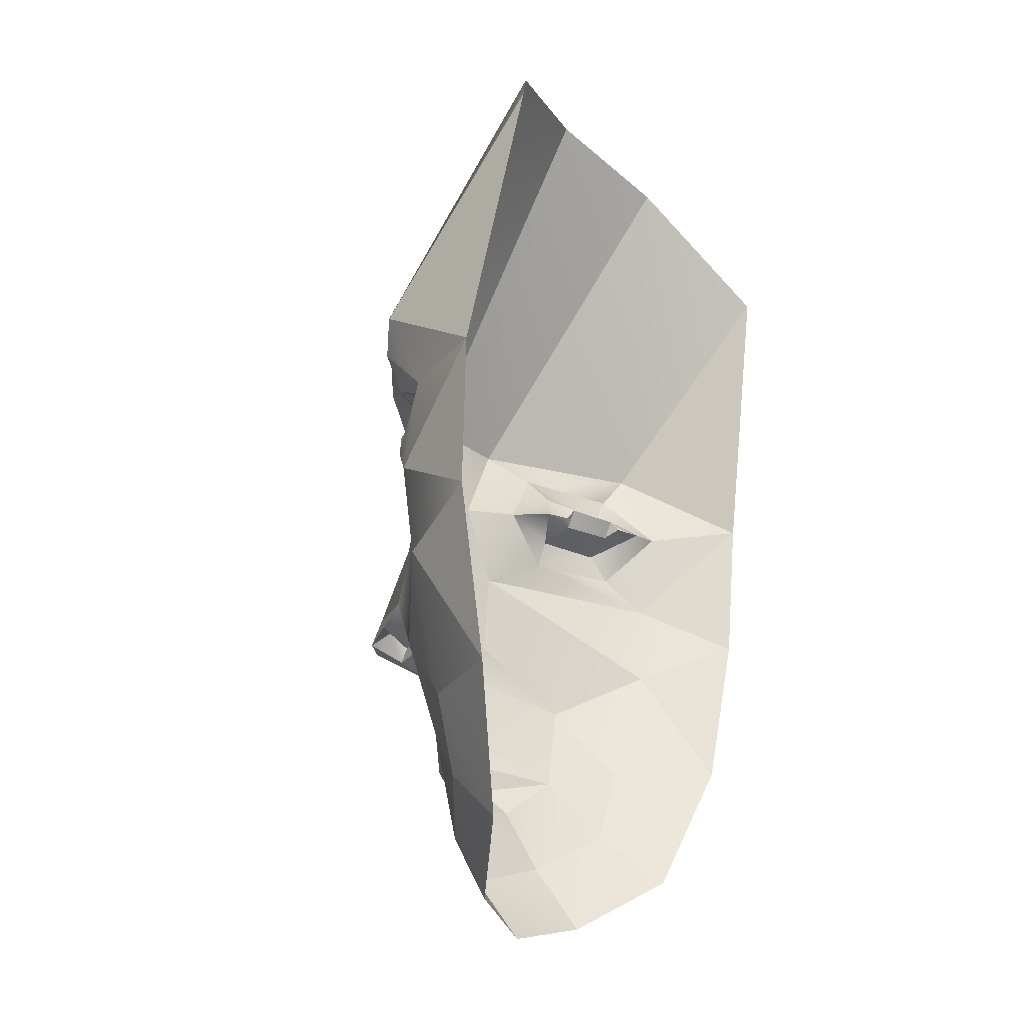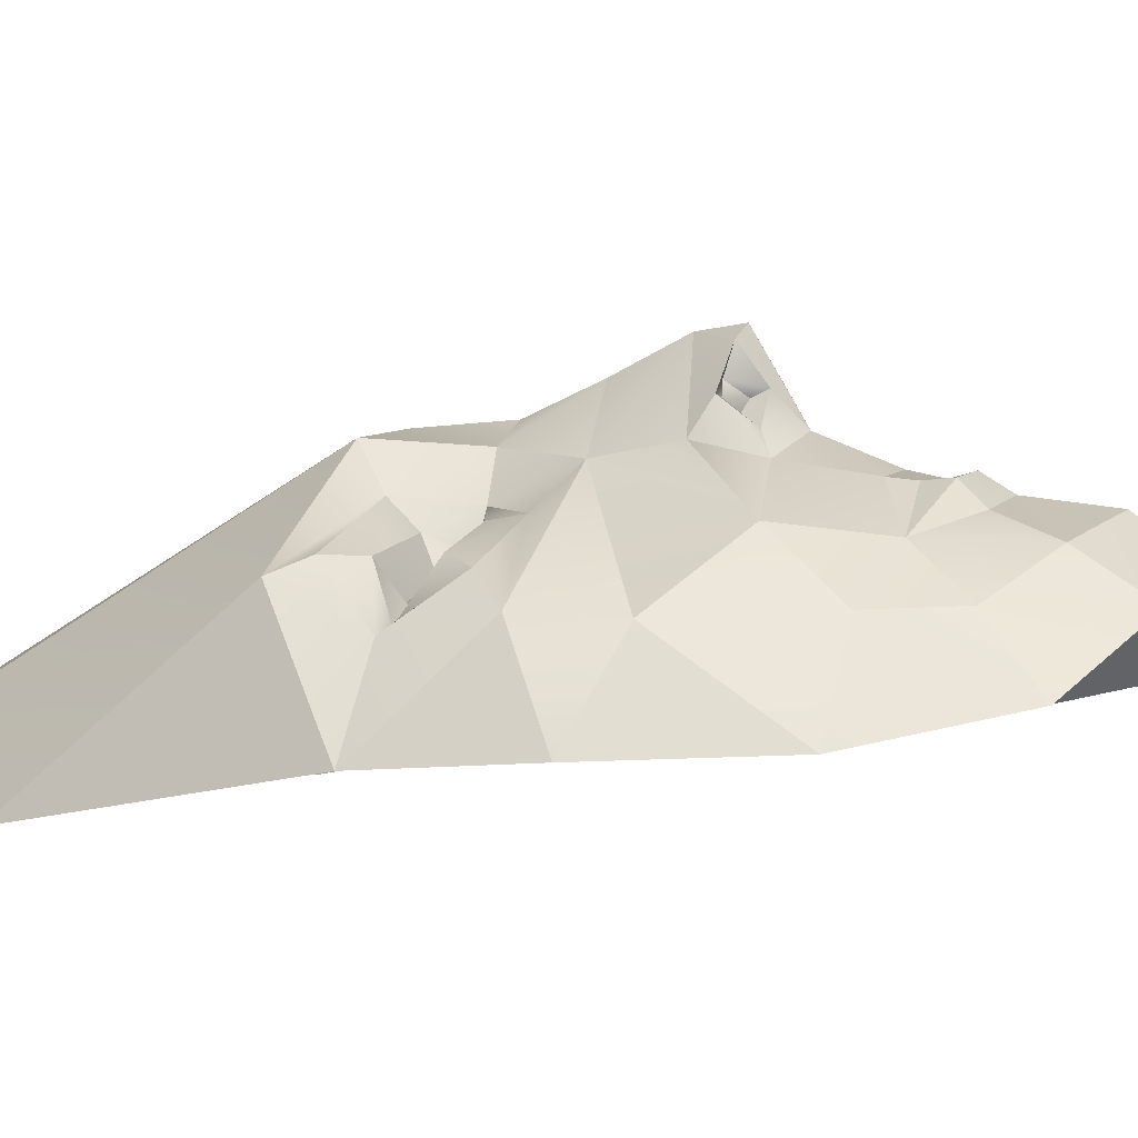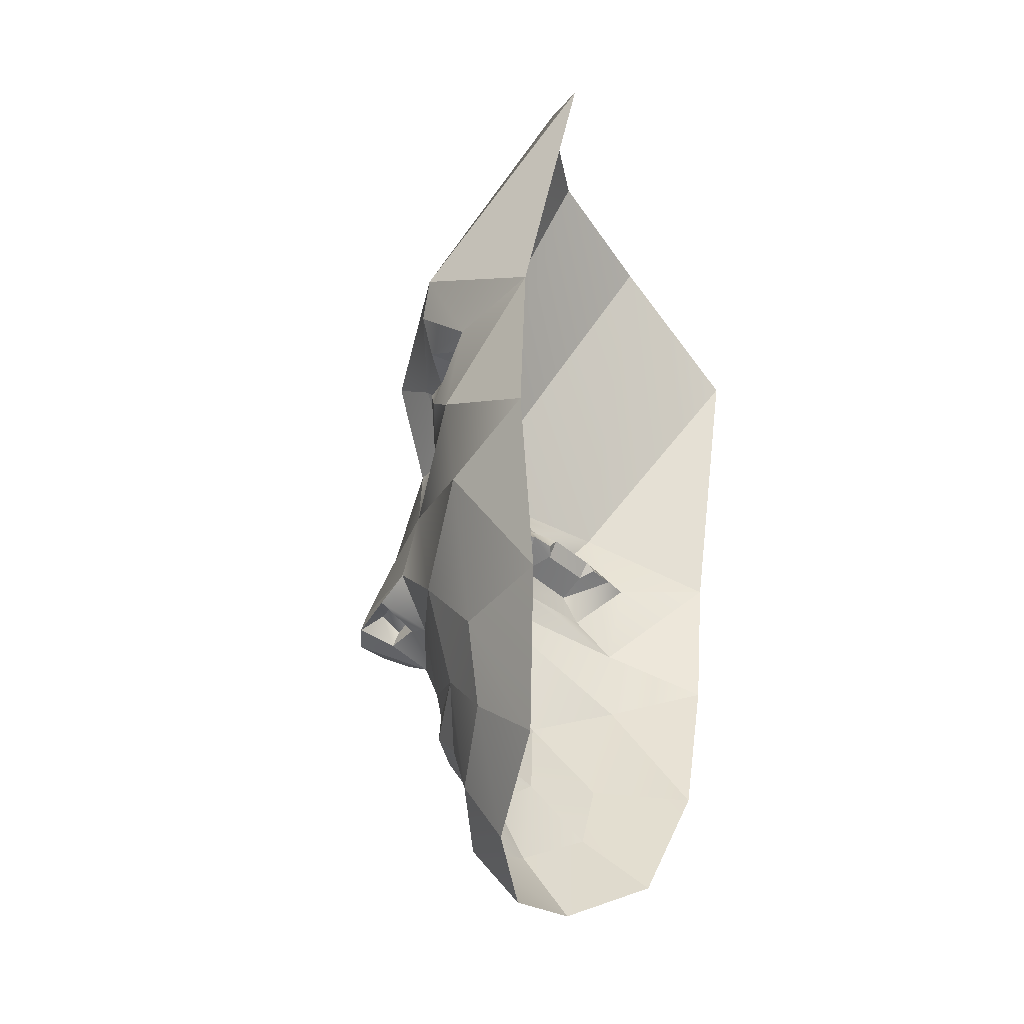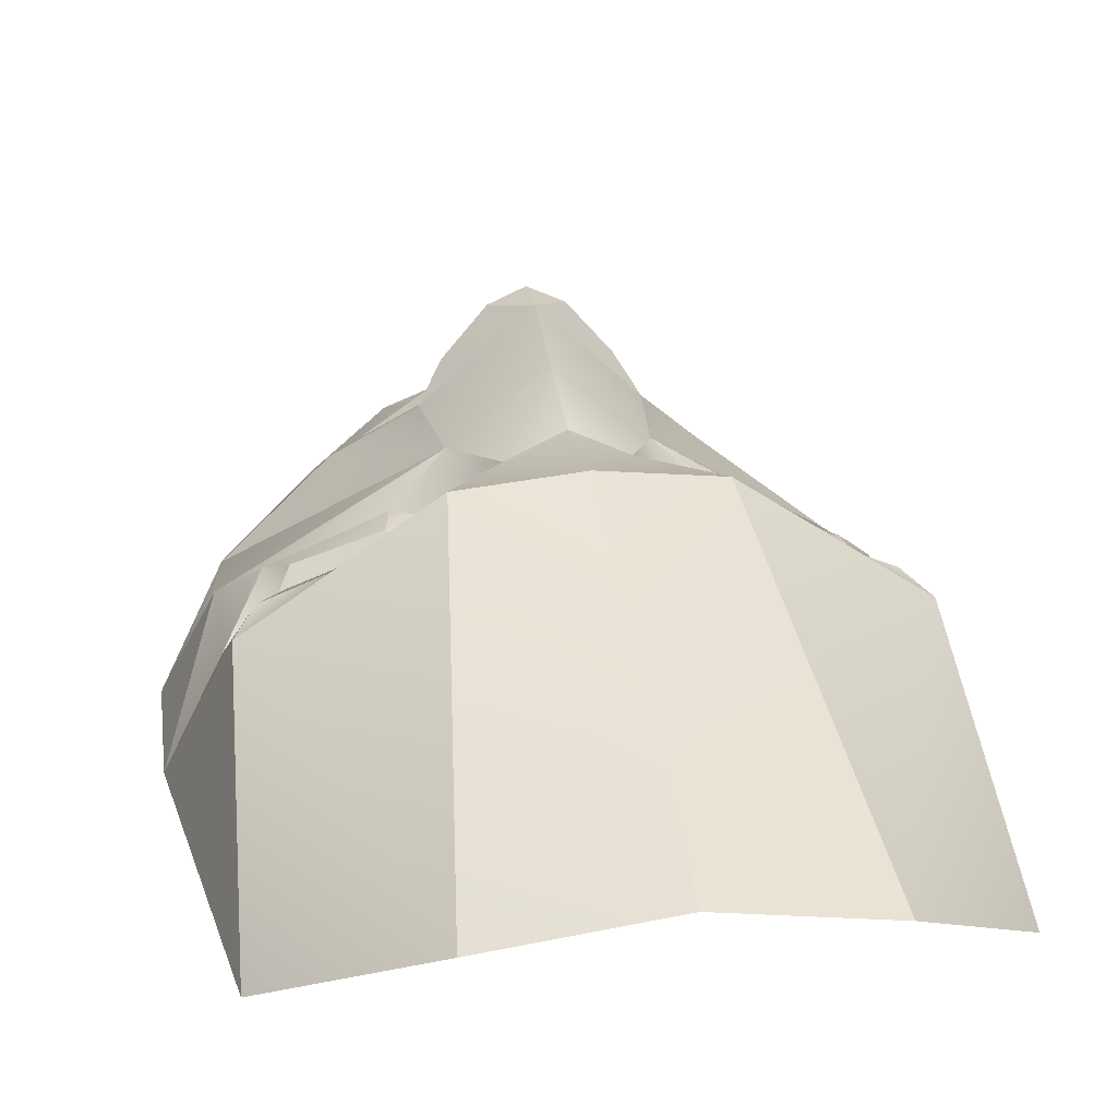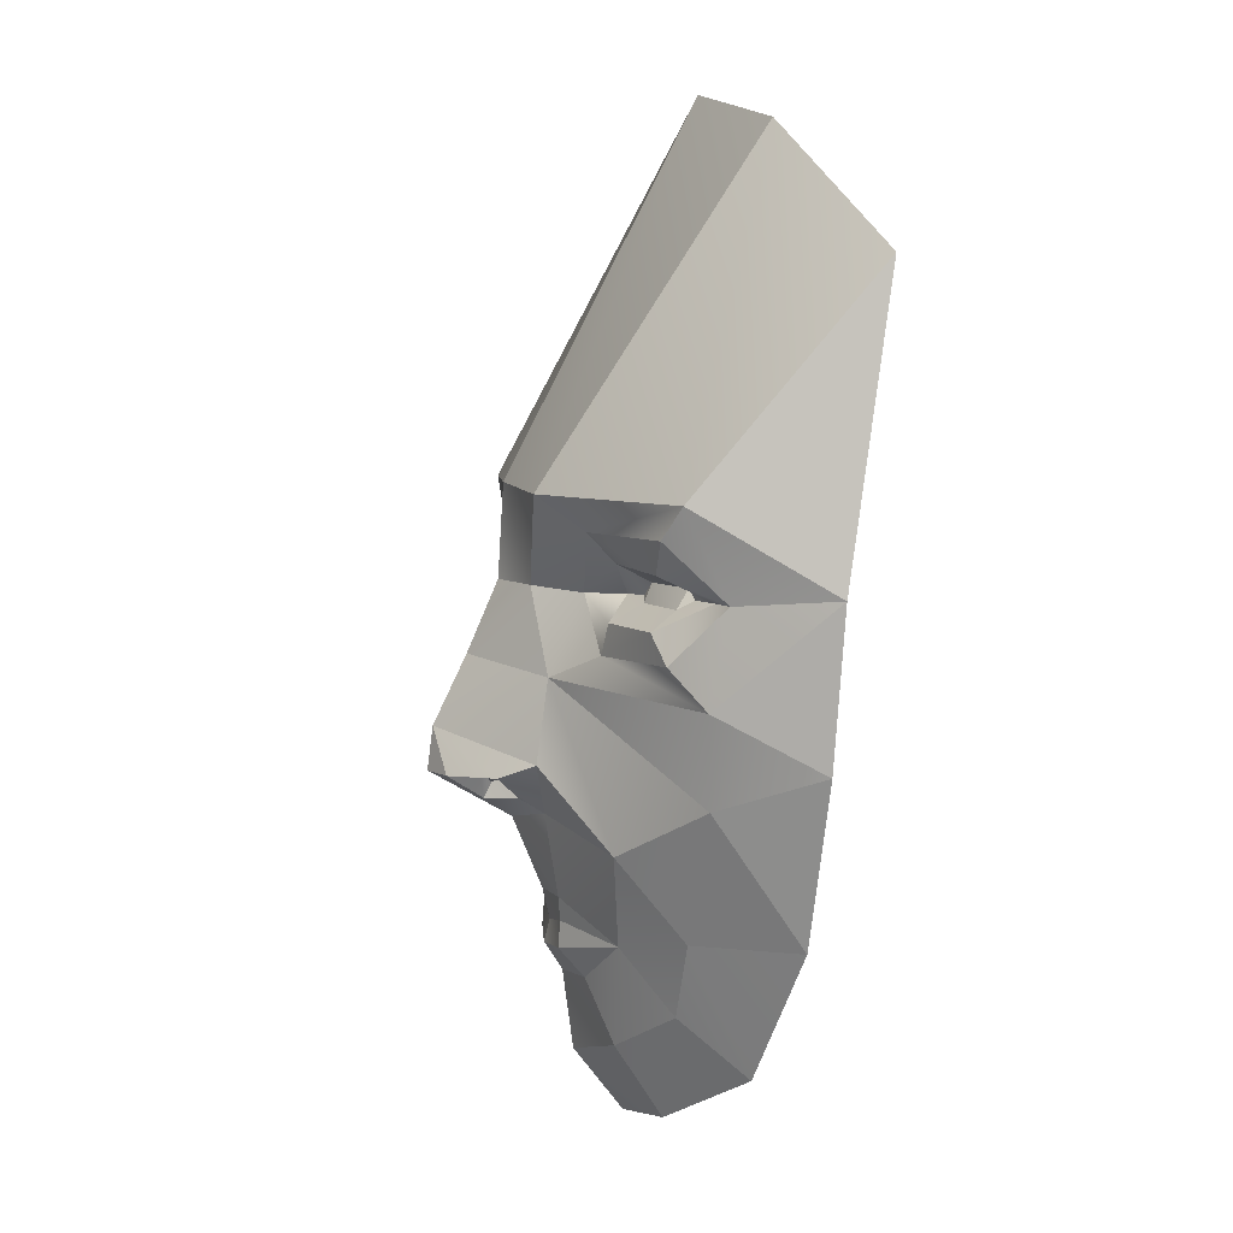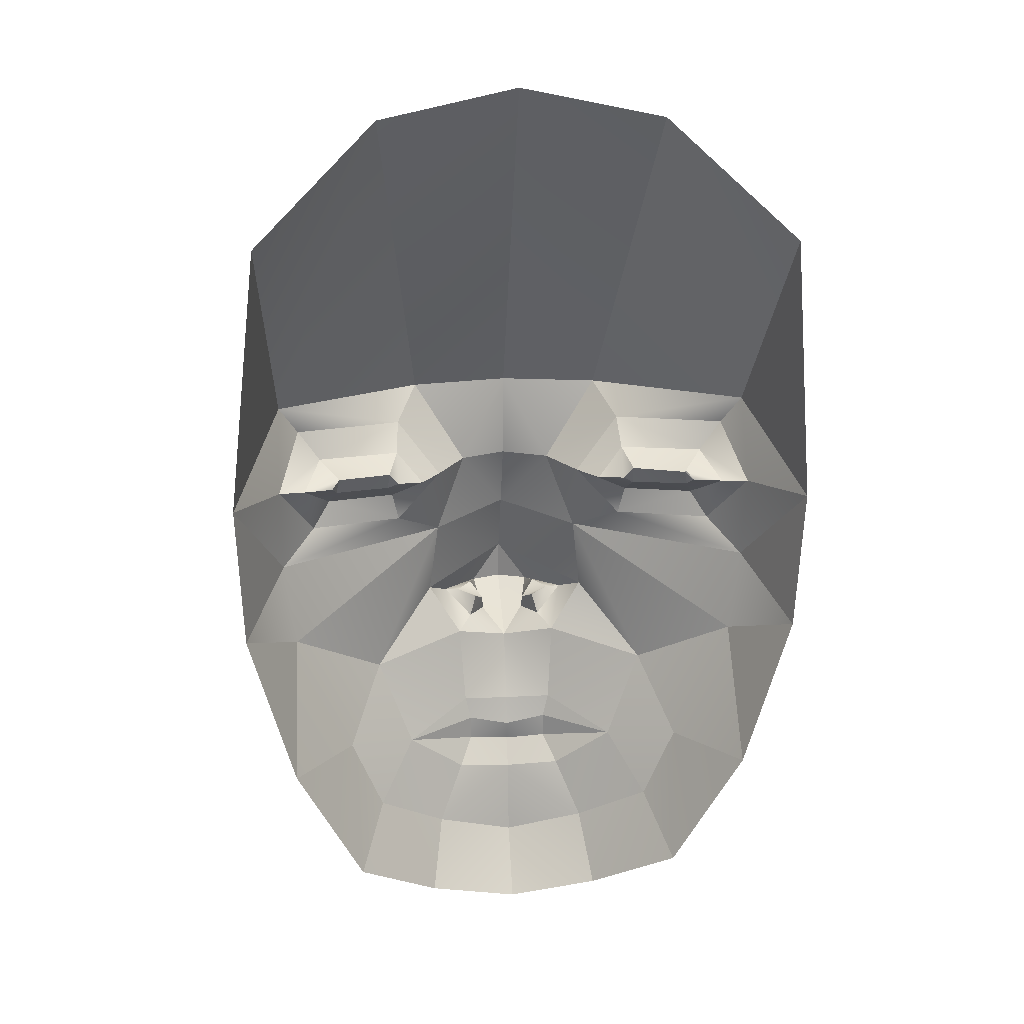
<metadata>
{"format":"obj","ext":"obj","renderer":"f3d","projection":"perspective","resolution":1024,"background":"white","views":[{"elev":-22.3,"azim":121.1,"up":"+Y"},{"elev":0.2,"azim":-69.7,"up":"+Z"},{"elev":-36.2,"azim":111.0,"up":"+Y"},{"elev":18.0,"azim":169.5,"up":"+Z"},{"elev":8.1,"azim":78.5,"up":"+Y"},{"elev":18.1,"azim":174.5,"up":"+Y"}]}
</metadata>
<code>
o LowPoly_Head.002
v 0.4247 5.146 3.82
v 0.3677 4.917 3.794
v 1.055 4.844 3.413
v -1.137 4.844 3.413
v -0.45 4.917 3.794
v -0.507 5.146 3.82
v -0.04115 5.117 3.879
v -0.04115 4.827 3.814
v -0.577 4.428 3.598
v -0.4517 4.671 3.812
v 0.3694 4.671 3.812
v 0.4947 4.428 3.598
v -0.04115 4.357 3.702
v -0.04115 4.621 3.869
v 1.982 8.155 3.295
v 2.201 8.458 3.306
v -2.283 8.458 3.306
v -2.064 8.155 3.295
v 1.138 8.428 3.705
v 1.163 8.161 3.453
v -1.245 8.161 3.453
v -1.221 8.428 3.705
v 0.7062 7.864 3.636
v 0.9015 7.872 3.3
v -0.9838 7.872 3.3
v -0.7885 7.864 3.636
v 2.145 7.94 2.845
v 2.405 7.949 2.787
v -2.488 7.949 2.787
v -2.227 7.94 2.845
v 1.897 7.684 3.32
v 2.065 7.423 3.222
v -2.148 7.423 3.222
v -1.979 7.684 3.32
v 1.218 7.672 3.53
v 1.152 7.387 3.58
v -1.234 7.387 3.58
v -1.3 7.672 3.53
v 0.7083 7.143 3.952
v -0.7906 7.143 3.952
v 2.275 6.262 2.908
v -2.357 6.262 2.908
v 2.315 5.055 2.097
v -2.397 5.055 2.097
v 1.647 3.783 2.383
v -1.73 3.783 2.383
v 0.8486 3.228 2.972
v -0.9309 3.228 2.972
v -0.04115 3.009 3.146
v 0.4765 5.91 3.948
v -0.5588 5.91 3.948
v -0.04115 5.782 4.151
v 2.39 8.752 3.164
v -2.472 8.752 3.164
v 0.9293 8.733 4.108
v -1.012 8.733 4.108
v 0.418 7.905 4.052
v -0.5003 7.905 4.052
v -0.04115 8.755 4.21
v -0.04115 7.906 4.261
v -0.04115 7.255 4.543
v 0.1783 6.005 4.435
v -0.2606 6.005 4.435
v 0.2538 6.231 4.772
v -0.04115 6.226 4.9
v -0.3361 6.231 4.772
v 0.6058 6.261 4.382
v 0.7976 6.401 4.071
v -0.8799 6.401 4.071
v -0.6881 6.261 4.382
v -0.04115 6.624 4.849
v 0.3376 6.025 4.153
v -0.4199 6.025 4.153
v 2.845 8.028 1.959
v -2.928 8.028 1.959
v 2.775 6.61 2.04
v -2.857 6.61 2.04
v 1.395 5.716 3.52
v -1.477 5.716 3.52
v 1.722 5.017 2.96
v 1.404 4.298 2.987
v 0.7355 3.871 3.382
v -0.04115 3.616 3.604
v -0.8178 3.871 3.382
v -1.486 4.298 2.987
v -1.805 5.017 2.96
v 2.39 7.091 2.951
v -2.472 7.091 2.951
v 2.551 10.72 1.509
v -2.633 10.72 1.509
v 1.355 11.82 2.19
v -1.438 11.82 2.19
v -0.04115 12.08 2.485
v 1.785 8.021 2.979
v -1.856 8.004 2.985
v 1.253 8.007 3.167
v -1.336 8.007 3.167
v 1.158 7.89 3.21
v -1.24 7.89 3.21
v 1.858 7.931 2.938
v -1.941 7.931 2.938
v 1.816 7.849 3.087
v -1.898 7.849 3.087
v 1.275 7.84 3.241
v -1.343 7.821 3.257
v -1.357 7.84 3.241
v -1.868 8.021 2.979
v -0.397 6.301 4.495
v -0.2681 6.147 4.367
v 0.1858 6.147 4.367
v 0.3147 6.301 4.495
v 0.4618 6.261 4.363
v -0.5441 6.261 4.363
v 0.2772 6.234 4.191
v -0.3595 6.234 4.191
v -0.8799 6.401 4.071
f 1 2 3
f 6 4 5
f 2 7 8
f 5 7 6
f 10 4 9
f 3 11 12
f 10 13 14
f 11 13 12
f 10 8 5
f 11 8 14
f 10 5 4
f 2 11 3
f 15 19 20
f 18 22 17
f 20 23 24
f 21 26 22
f 15 28 16
f 18 29 30
f 27 32 28
f 30 33 34
f 31 36 32
f 34 37 38
f 23 35 24
f 26 38 37
f 37 88 40
f 80 41 78
f 80 45 43
f 47 81 82
f 47 83 49
f 48 83 84
f 48 85 46
f 86 46 85
f 19 57 23
f 22 58 56
f 23 39 36
f 26 40 58
f 57 59 60
f 58 59 56
f 57 61 39
f 61 58 40
f 62 65 52
f 63 65 66
f 39 71 68
f 40 71 61
f 42 86 79
f 72 52 50
f 73 52 63
f 87 36 39
f 53 28 74
f 54 29 17
f 43 76 41
f 67 50 68
f 70 51 73
f 13 82 12
f 84 13 9
f 28 87 74
f 29 88 33
f 76 74 87
f 55 93 59
f 93 56 59
f 15 96 94
f 97 18 95
f 20 98 96
f 21 99 25
f 27 94 100
f 30 95 18
f 27 102 31
f 30 103 101
f 34 105 103
f 104 31 102
f 24 104 98
f 25 105 38
f 102 96 104
f 103 97 95
f 104 96 98
f 105 99 97
f 94 102 100
f 95 101 103
f 63 108 109
f 62 111 64
f 67 111 112
f 70 108 66
f 72 110 62
f 73 109 115
f 72 112 114
f 73 113 70
f 109 113 115
f 110 112 111
f 19 53 55
f 22 54 17
f 53 91 55
f 54 92 90
f 65 64 71
f 66 65 71
f 67 71 64
f 70 71 69
f 74 89 53
f 79 40 42
f 78 39 68
f 87 41 76
f 88 42 40
f 4 84 9
f 3 82 81
f 1 78 50
f 6 79 4
f 68 50 78
f 51 116 79
f 52 1 50
f 52 6 7
f 3 80 78
f 4 86 85
f 2 1 7
f 5 8 7
f 10 9 13
f 11 14 13
f 10 14 8
f 11 2 8
f 15 16 19
f 18 21 22
f 20 19 23
f 21 25 26
f 15 27 28
f 18 17 29
f 27 31 32
f 30 29 33
f 31 35 36
f 34 33 37
f 23 36 35
f 26 25 38
f 37 33 88
f 80 43 41
f 80 81 45
f 47 45 81
f 47 82 83
f 48 49 83
f 48 84 85
f 86 44 46
f 19 55 57
f 22 26 58
f 23 57 39
f 26 37 40
f 57 55 59
f 58 60 59
f 57 60 61
f 61 60 58
f 62 64 65
f 63 52 65
f 39 61 71
f 40 69 71
f 42 44 86
f 72 62 52
f 73 51 52
f 87 32 36
f 53 16 28
f 54 75 29
f 44 42 77
f 67 72 50
f 70 69 51
f 13 83 82
f 84 83 13
f 28 32 87
f 29 75 88
f 77 88 75
f 55 91 93
f 93 92 56
f 15 20 96
f 97 21 18
f 20 24 98
f 21 97 99
f 27 15 94
f 30 101 95
f 27 100 102
f 30 34 103
f 34 38 105
f 104 35 31
f 24 35 104
f 25 99 105
f 102 94 96
f 103 105 97
f 105 106 99
f 95 107 101
f 63 66 108
f 62 110 111
f 67 64 111
f 70 113 108
f 72 114 110
f 73 63 109
f 72 67 112
f 73 115 113
f 109 108 113
f 110 114 112
f 19 16 53
f 22 56 54
f 53 89 91
f 54 56 92
f 67 68 71
f 70 66 71
f 75 54 90
f 79 69 40
f 78 41 39
f 87 39 41
f 88 77 42
f 4 85 84
f 3 12 82
f 1 3 78
f 6 51 79
f 51 69 116
f 52 7 1
f 52 51 6
f 3 81 80
f 4 79 86

</code>
